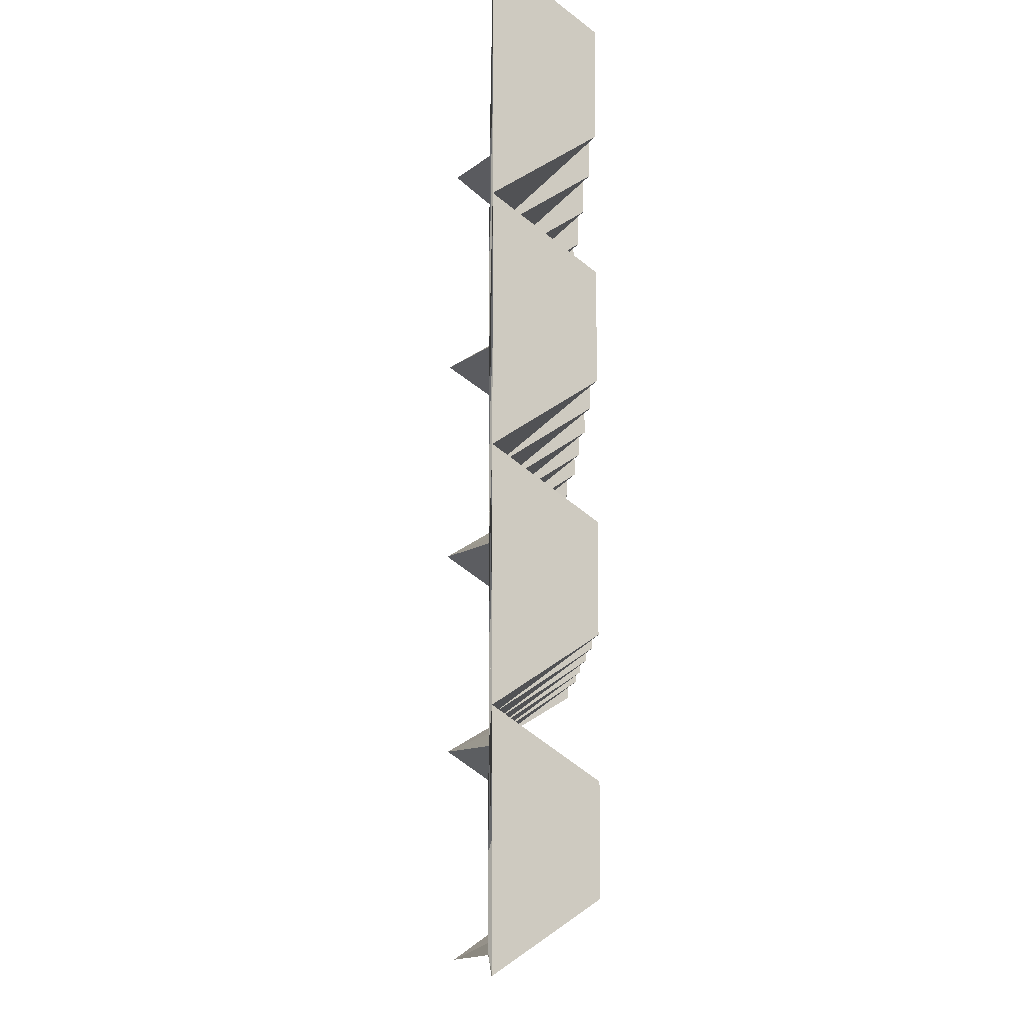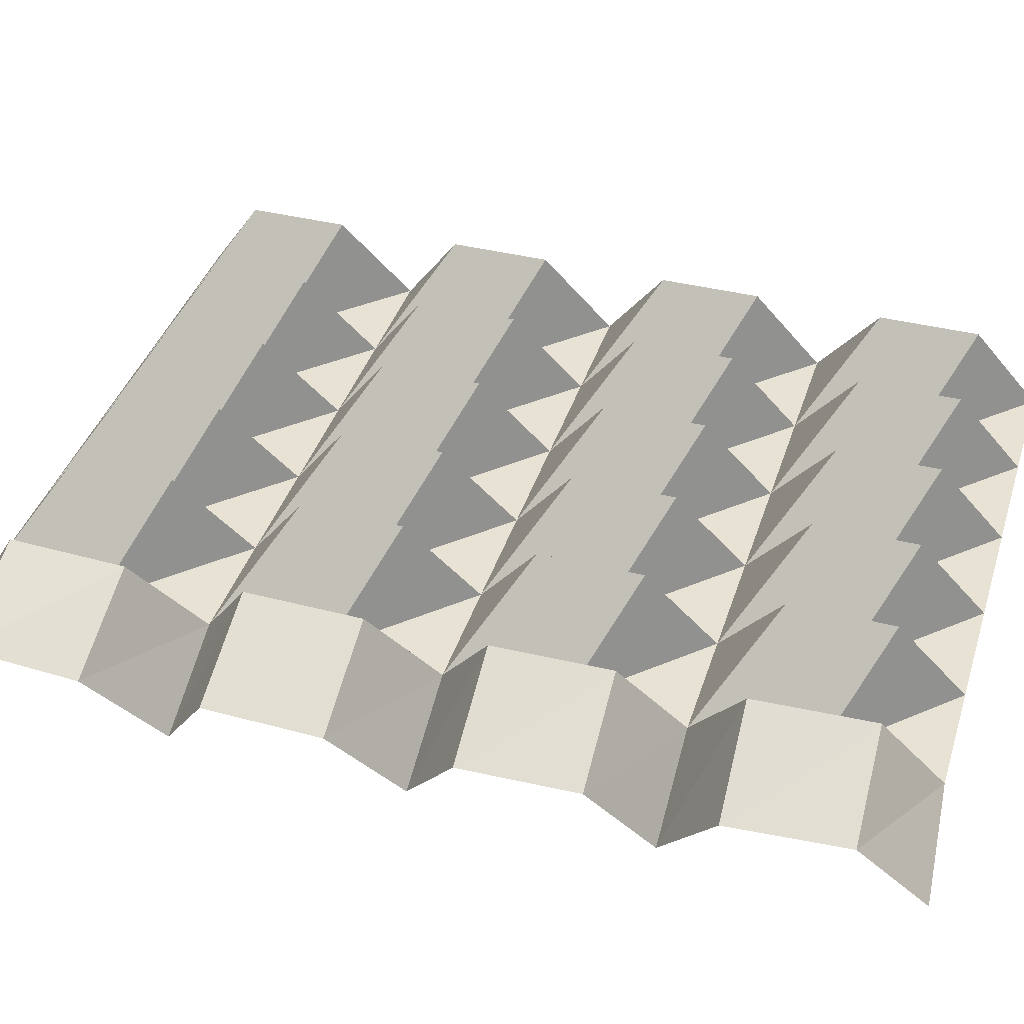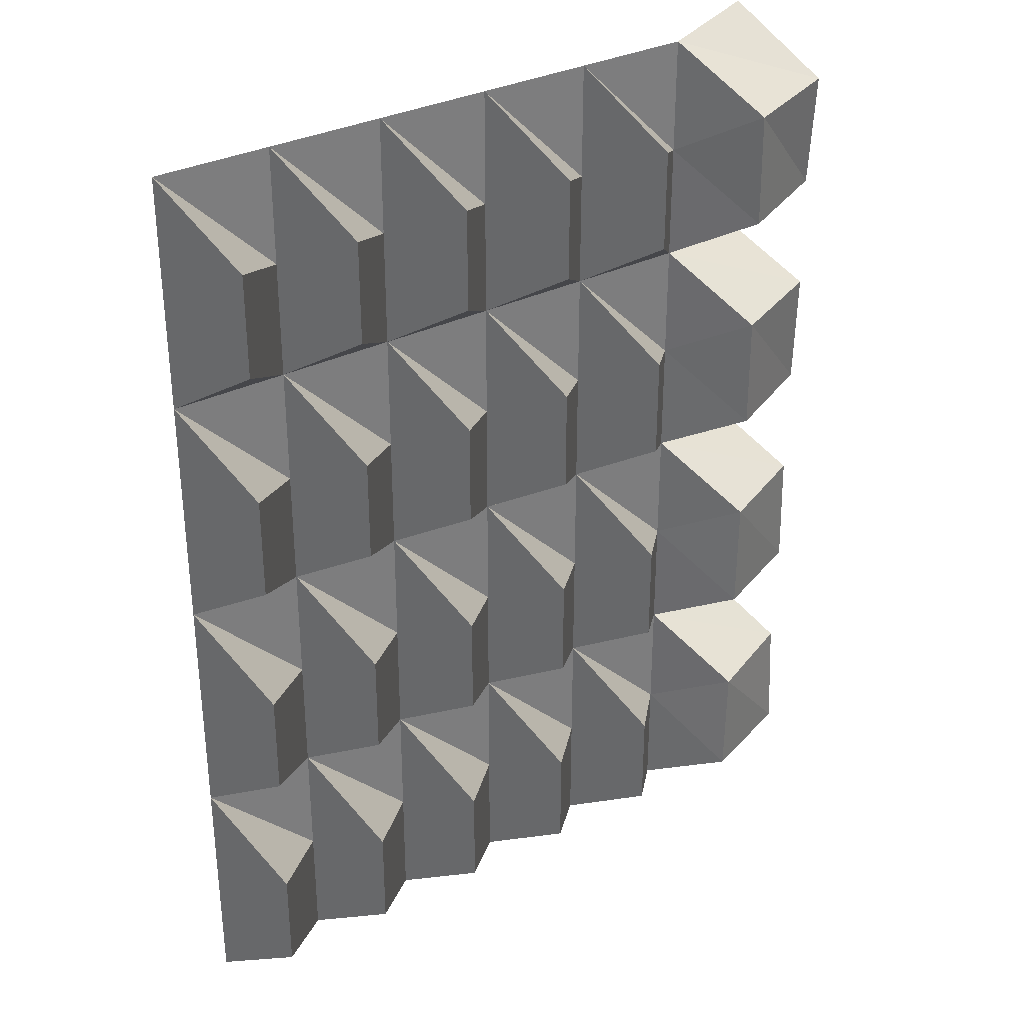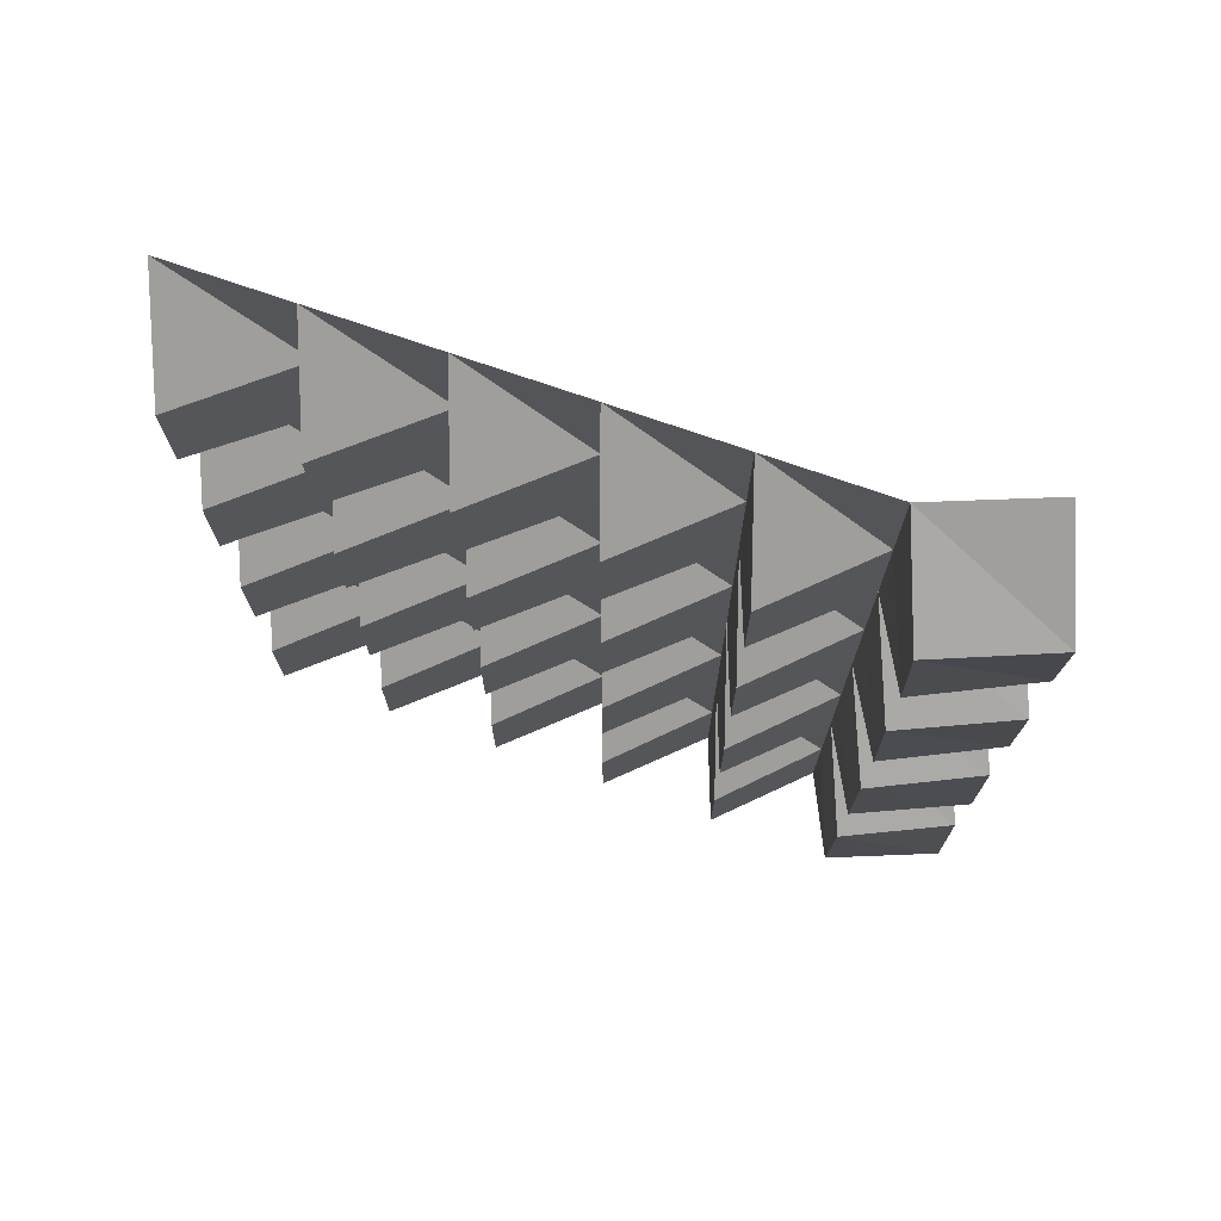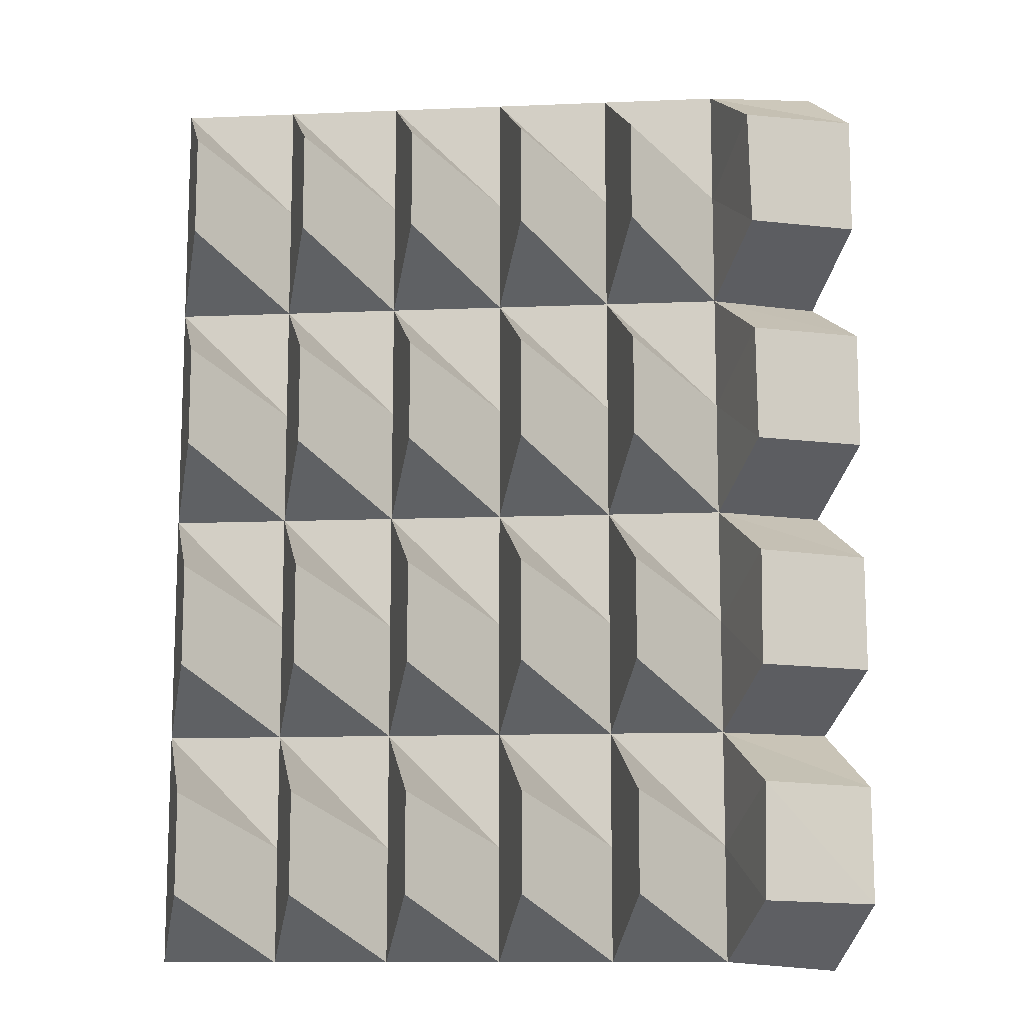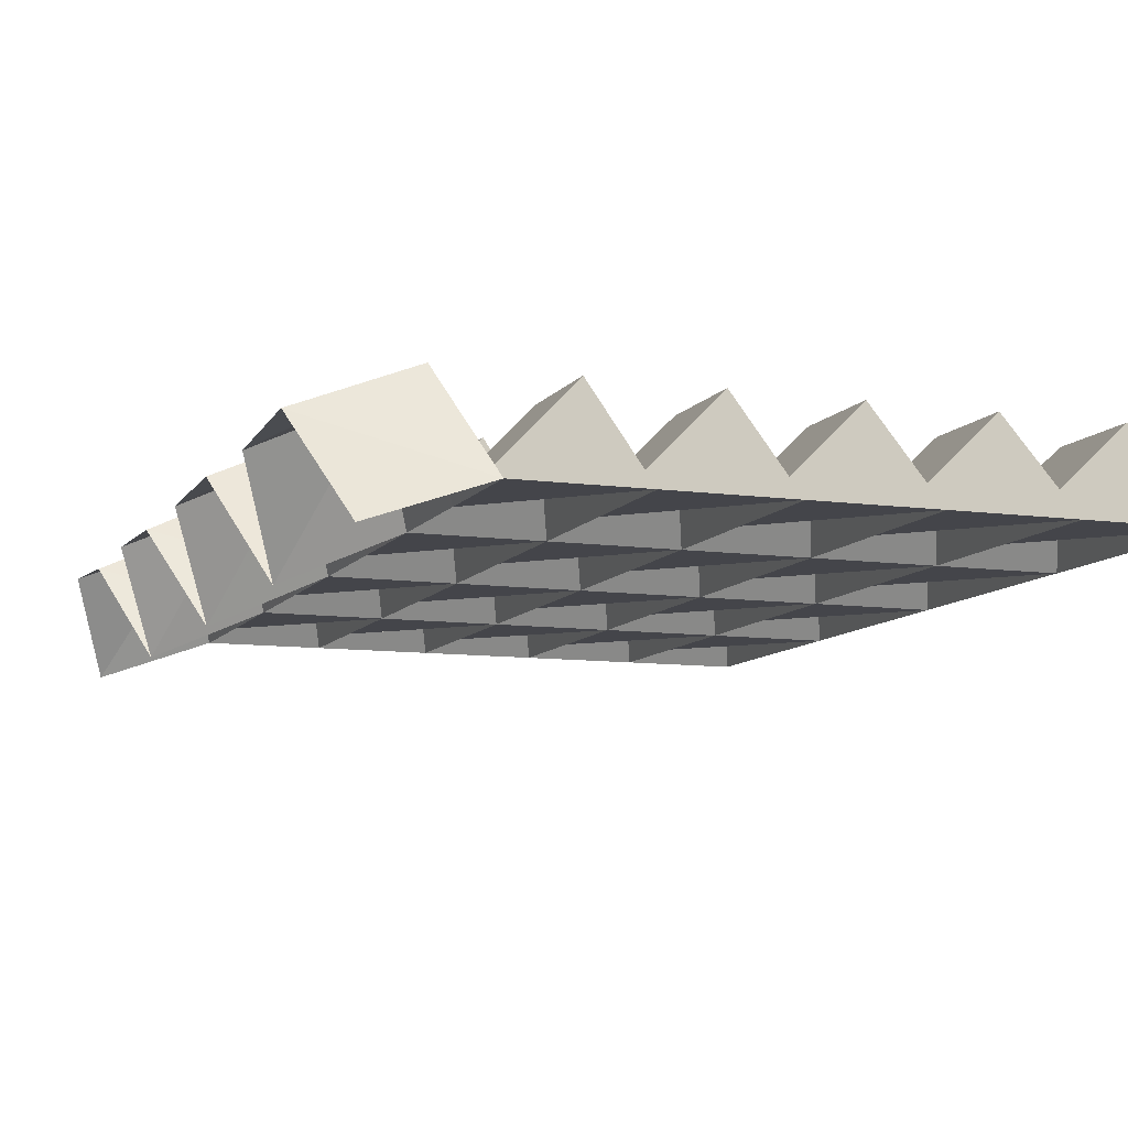
<metadata>
{"format":"obj","ext":"obj","renderer":"f3d","projection":"perspective","resolution":1024,"background":"white","views":[{"elev":-9.6,"azim":-90.9,"up":"+Y"},{"elev":39.8,"azim":107.2,"up":"+Z"},{"elev":32.5,"azim":-34.6,"up":"+Y"},{"elev":74.6,"azim":19.0,"up":"+Y"},{"elev":-12.0,"azim":5.6,"up":"+Y"},{"elev":-9.3,"azim":159.7,"up":"+Z"}]}
</metadata>
<code>
o Untitled
v -0.06063 -0.08 -0.007012
v -0.06063 -0.06 -0.007012
v -0.06063 -0.06 -0.007012
v -0.06063 -0.04 -0.007012
v -0.06063 -0.02 -0.007012
v -0.06063 -0.02 -0.007012
v -0.06063 0 -0.007012
v -0.06063 0.02 -0.007012
v -0.06063 0.02 -0.007012
v -0.06063 0.04 -0.007012
v -0.06063 0.06 -0.007012
v -0.06063 0.06 -0.007012
v -0.06063 0.08 -0.007012
v -0.06063 -0.08 -0.007012
v -0.05509 -0.06879 0.009386
v -0.05509 -0.05121 0.009386
v -0.06063 -0.04 -0.007012
v -0.05509 -0.02879 0.009387
v -0.05509 -0.01121 0.009387
v -0.06063 0 -0.007012
v -0.05509 0.01121 0.009387
v -0.05509 0.02879 0.009387
v -0.06063 0.04 -0.007012
v -0.05509 0.05121 0.009386
v -0.05509 0.06879 0.009386
v -0.06063 0.08 -0.007012
v -0.04063 -0.08 -0.007012
v -0.04063 -0.06 -0.007012
v -0.04063 -0.06 -0.007012
v -0.04063 -0.04 -0.007012
v -0.04063 -0.02 -0.007012
v -0.04063 -0.02 -0.007012
v -0.04063 0 -0.007012
v -0.04063 0.02 -0.007012
v -0.04063 0.02 -0.007012
v -0.04063 0.04 -0.007012
v -0.04063 0.06 -0.007012
v -0.04063 0.06 -0.007012
v -0.04063 0.08 -0.007012
v -0.04063 -0.08 -0.007012
v -0.03509 -0.06879 0.009387
v -0.03508 -0.05121 0.009387
v -0.04063 -0.04 -0.007012
v -0.03509 -0.02879 0.009387
v -0.03509 -0.01121 0.009387
v -0.04063 0 -0.007012
v -0.03509 0.01121 0.009387
v -0.03509 0.02879 0.009387
v -0.04063 0.04 -0.007012
v -0.03508 0.05121 0.009387
v -0.03509 0.06879 0.009387
v -0.04063 0.08 -0.007012
v -0.02063 -0.08 -0.007012
v -0.02063 -0.06 -0.007012
v -0.02063 -0.06 -0.007012
v -0.02063 -0.04 -0.007012
v -0.02063 -0.02 -0.007012
v -0.02063 -0.02 -0.007012
v -0.02063 0 -0.007012
v -0.02063 0.02 -0.007012
v -0.02063 0.02 -0.007012
v -0.02063 0.04 -0.007012
v -0.02063 0.06 -0.007012
v -0.02063 0.06 -0.007012
v -0.02063 0.08 -0.007012
v -0.02063 -0.08 -0.007012
v -0.01509 -0.06879 0.009387
v -0.01508 -0.05121 0.009387
v -0.02063 -0.04 -0.007012
v -0.01509 -0.02879 0.009387
v -0.01509 -0.01121 0.009387
v -0.02063 0 -0.007012
v -0.01509 0.01121 0.009387
v -0.01509 0.02879 0.009387
v -0.02063 0.04 -0.007012
v -0.01508 0.05121 0.009387
v -0.01509 0.06879 0.009387
v -0.02063 0.08 -0.007012
v -0.000627 -0.08 -0.007012
v -0.000627 -0.06 -0.007012
v -0.000627 -0.06 -0.007012
v -0.000627 -0.04 -0.007012
v -0.000627 -0.02 -0.007012
v -0.000627 -0.02 -0.007012
v -0.000627 0 -0.007012
v -0.000627 0.02 -0.007012
v -0.000627 0.02 -0.007012
v -0.000627 0.04 -0.007012
v -0.000627 0.06 -0.007012
v -0.000627 0.06 -0.007012
v -0.000627 0.08 -0.007012
v -0.000627 -0.08 -0.007012
v 0.004914 -0.06879 0.009387
v 0.004914 -0.05121 0.009387
v -0.000627 -0.04 -0.007012
v 0.004915 -0.02879 0.009387
v 0.004914 -0.01121 0.009387
v -0.000627 0 -0.007012
v 0.004914 0.01121 0.009387
v 0.004915 0.02879 0.009387
v -0.000627 0.04 -0.007012
v 0.004914 0.05121 0.009387
v 0.004914 0.06879 0.009387
v -0.000627 0.08 -0.007012
v 0.01937 -0.08 -0.007012
v 0.01937 -0.06 -0.007012
v 0.01937 -0.06 -0.007012
v 0.01937 -0.04 -0.007012
v 0.01937 -0.02 -0.007012
v 0.01937 -0.02 -0.007012
v 0.01937 0 -0.007012
v 0.01937 0.02 -0.007012
v 0.01937 0.02 -0.007012
v 0.01937 0.04 -0.007012
v 0.01937 0.06 -0.007012
v 0.01937 0.06 -0.007012
v 0.01937 0.08 -0.007012
v 0.01937 -0.08 -0.007012
v 0.02491 -0.06879 0.009387
v 0.02491 -0.05121 0.009387
v 0.01937 -0.04 -0.007012
v 0.02491 -0.02879 0.009387
v 0.02491 -0.01121 0.009387
v 0.01937 0 -0.007012
v 0.02491 0.01121 0.009387
v 0.02491 0.02879 0.009387
v 0.01937 0.04 -0.007012
v 0.02491 0.05121 0.009387
v 0.02491 0.06879 0.009387
v 0.01937 0.08 -0.007012
v 0.03937 -0.08 -0.007012
v 0.03937 -0.06 -0.007012
v 0.03937 -0.06 -0.007012
v 0.03937 -0.04 -0.007012
v 0.03937 -0.02 -0.007012
v 0.03937 -0.02 -0.007012
v 0.03937 0 -0.007012
v 0.03937 0.02 -0.007012
v 0.03937 0.02 -0.007012
v 0.03937 0.04 -0.007012
v 0.03937 0.06 -0.007012
v 0.03937 0.06 -0.007012
v 0.03937 0.08 -0.007012
v 0.03937 -0.08 -0.007012
v 0.04595 -0.07 0.009015
v 0.04643 -0.05 0.008806
v 0.03937 -0.04 -0.007012
v 0.04645 -0.03 0.008795
v 0.04667 -0.01 0.008698
v 0.03937 0 -0.007012
v 0.04667 0.01 0.008698
v 0.04645 0.03 0.008795
v 0.03937 0.04 -0.007012
v 0.04643 0.05 0.008806
v 0.04595 0.07 0.009015
v 0.03937 0.08 -0.007012
v 0.05815 -0.08149 -0.01377
v 0.06455 -0.0705 0.001678
v 0.06456 -0.05054 0.000367
v 0.05763 -0.04003 -0.01517
v 0.06476 -0.03023 0.000739
v 0.06475 -0.01024 0.000152
v 0.05751 0 -0.01543
v 0.06475 0.01024 0.000152
v 0.06476 0.03023 0.000739
v 0.05763 0.04003 -0.01517
v 0.06456 0.05054 0.000367
v 0.06455 0.0705 0.001678
v 0.05815 0.08149 -0.01377
f 1 2 14
f 2 15 14
f 2 3 15
f 3 16 15
f 3 4 16
f 4 17 16
f 4 5 17
f 5 18 17
f 5 6 18
f 6 19 18
f 6 7 19
f 7 20 19
f 7 8 20
f 8 21 20
f 8 9 21
f 9 22 21
f 9 10 22
f 10 23 22
f 10 11 23
f 11 24 23
f 11 12 24
f 12 25 24
f 12 13 25
f 13 26 25
f 14 15 27
f 15 28 27
f 15 16 28
f 16 29 28
f 16 17 29
f 17 30 29
f 17 18 30
f 18 31 30
f 18 19 31
f 19 32 31
f 19 20 32
f 20 33 32
f 20 21 33
f 21 34 33
f 21 22 34
f 22 35 34
f 22 23 35
f 23 36 35
f 23 24 36
f 24 37 36
f 24 25 37
f 25 38 37
f 25 26 38
f 26 39 38
f 27 28 40
f 28 41 40
f 28 29 41
f 29 42 41
f 29 30 42
f 30 43 42
f 30 31 43
f 31 44 43
f 31 32 44
f 32 45 44
f 32 33 45
f 33 46 45
f 33 34 46
f 34 47 46
f 34 35 47
f 35 48 47
f 35 36 48
f 36 49 48
f 36 37 49
f 37 50 49
f 37 38 50
f 38 51 50
f 38 39 51
f 39 52 51
f 40 41 53
f 41 54 53
f 41 42 54
f 42 55 54
f 42 43 55
f 43 56 55
f 43 44 56
f 44 57 56
f 44 45 57
f 45 58 57
f 45 46 58
f 46 59 58
f 46 47 59
f 47 60 59
f 47 48 60
f 48 61 60
f 48 49 61
f 49 62 61
f 49 50 62
f 50 63 62
f 50 51 63
f 51 64 63
f 51 52 64
f 52 65 64
f 53 54 66
f 54 67 66
f 54 55 67
f 55 68 67
f 55 56 68
f 56 69 68
f 56 57 69
f 57 70 69
f 57 58 70
f 58 71 70
f 58 59 71
f 59 72 71
f 59 60 72
f 60 73 72
f 60 61 73
f 61 74 73
f 61 62 74
f 62 75 74
f 62 63 75
f 63 76 75
f 63 64 76
f 64 77 76
f 64 65 77
f 65 78 77
f 66 67 79
f 67 80 79
f 67 68 80
f 68 81 80
f 68 69 81
f 69 82 81
f 69 70 82
f 70 83 82
f 70 71 83
f 71 84 83
f 71 72 84
f 72 85 84
f 72 73 85
f 73 86 85
f 73 74 86
f 74 87 86
f 74 75 87
f 75 88 87
f 75 76 88
f 76 89 88
f 76 77 89
f 77 90 89
f 77 78 90
f 78 91 90
f 79 80 92
f 80 93 92
f 80 81 93
f 81 94 93
f 81 82 94
f 82 95 94
f 82 83 95
f 83 96 95
f 83 84 96
f 84 97 96
f 84 85 97
f 85 98 97
f 85 86 98
f 86 99 98
f 86 87 99
f 87 100 99
f 87 88 100
f 88 101 100
f 88 89 101
f 89 102 101
f 89 90 102
f 90 103 102
f 90 91 103
f 91 104 103
f 92 93 105
f 93 106 105
f 93 94 106
f 94 107 106
f 94 95 107
f 95 108 107
f 95 96 108
f 96 109 108
f 96 97 109
f 97 110 109
f 97 98 110
f 98 111 110
f 98 99 111
f 99 112 111
f 99 100 112
f 100 113 112
f 100 101 113
f 101 114 113
f 101 102 114
f 102 115 114
f 102 103 115
f 103 116 115
f 103 104 116
f 104 117 116
f 105 106 118
f 106 119 118
f 106 107 119
f 107 120 119
f 107 108 120
f 108 121 120
f 108 109 121
f 109 122 121
f 109 110 122
f 110 123 122
f 110 111 123
f 111 124 123
f 111 112 124
f 112 125 124
f 112 113 125
f 113 126 125
f 113 114 126
f 114 127 126
f 114 115 127
f 115 128 127
f 115 116 128
f 116 129 128
f 116 117 129
f 117 130 129
f 118 119 131
f 119 132 131
f 119 120 132
f 120 133 132
f 120 121 133
f 121 134 133
f 121 122 134
f 122 135 134
f 122 123 135
f 123 136 135
f 123 124 136
f 124 137 136
f 124 125 137
f 125 138 137
f 125 126 138
f 126 139 138
f 126 127 139
f 127 140 139
f 127 128 140
f 128 141 140
f 128 129 141
f 129 142 141
f 129 130 142
f 130 143 142
f 131 132 144
f 132 145 144
f 132 133 145
f 133 146 145
f 133 134 146
f 134 147 146
f 134 135 147
f 135 148 147
f 135 136 148
f 136 149 148
f 136 137 149
f 137 150 149
f 137 138 150
f 138 151 150
f 138 139 151
f 139 152 151
f 139 140 152
f 140 153 152
f 140 141 153
f 141 154 153
f 141 142 154
f 142 155 154
f 142 143 155
f 143 156 155
f 144 145 157
f 145 158 157
f 145 146 158
f 146 159 158
f 146 147 159
f 147 160 159
f 147 148 160
f 148 161 160
f 148 149 161
f 149 162 161
f 149 150 162
f 150 163 162
f 150 151 163
f 151 164 163
f 151 152 164
f 152 165 164
f 152 153 165
f 153 166 165
f 153 154 166
f 154 167 166
f 154 155 167
f 155 168 167
f 155 156 168
f 156 169 168

</code>
